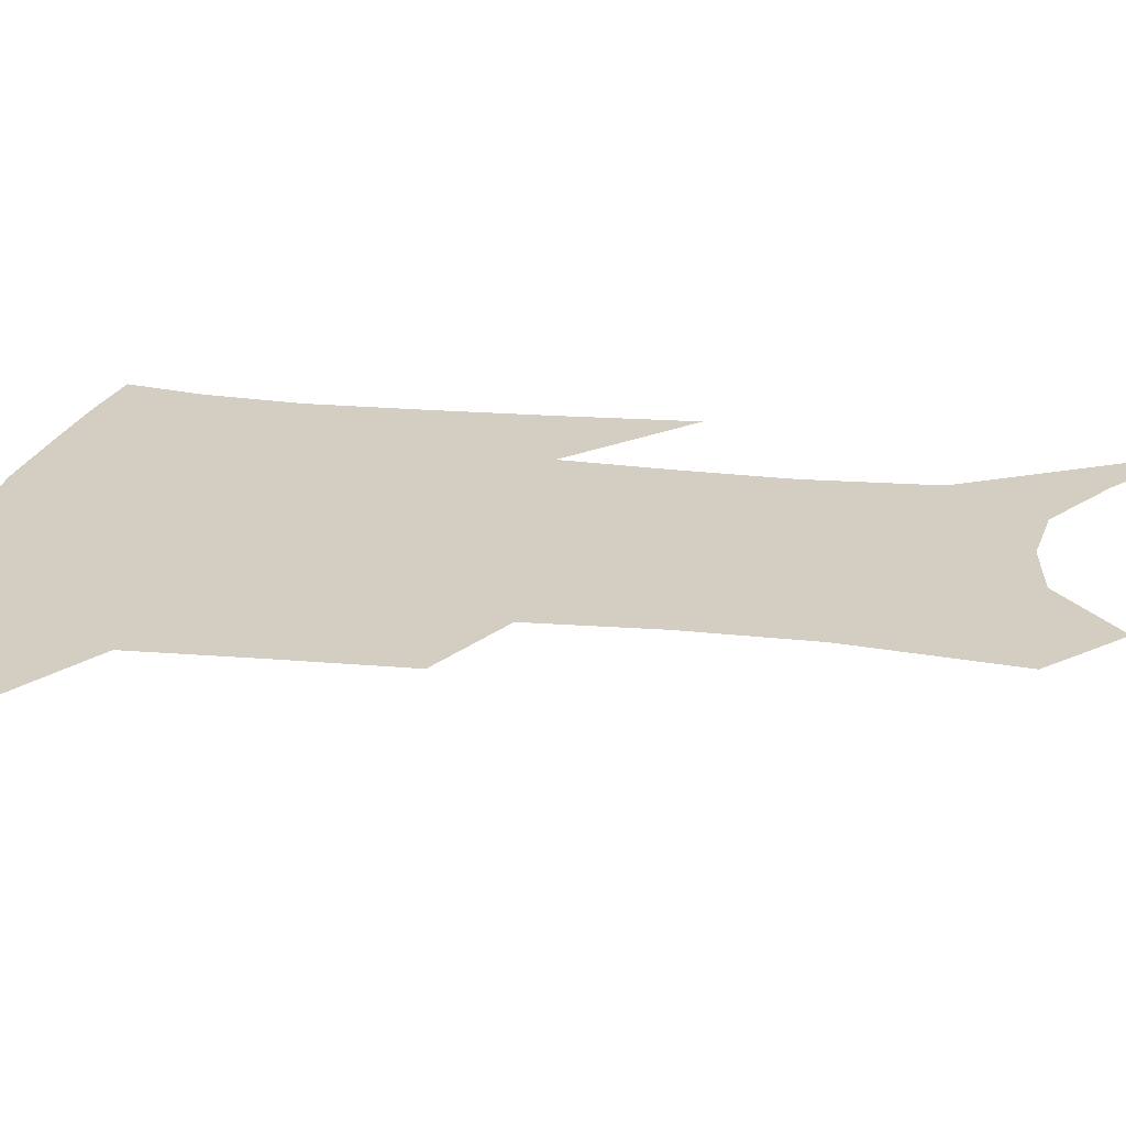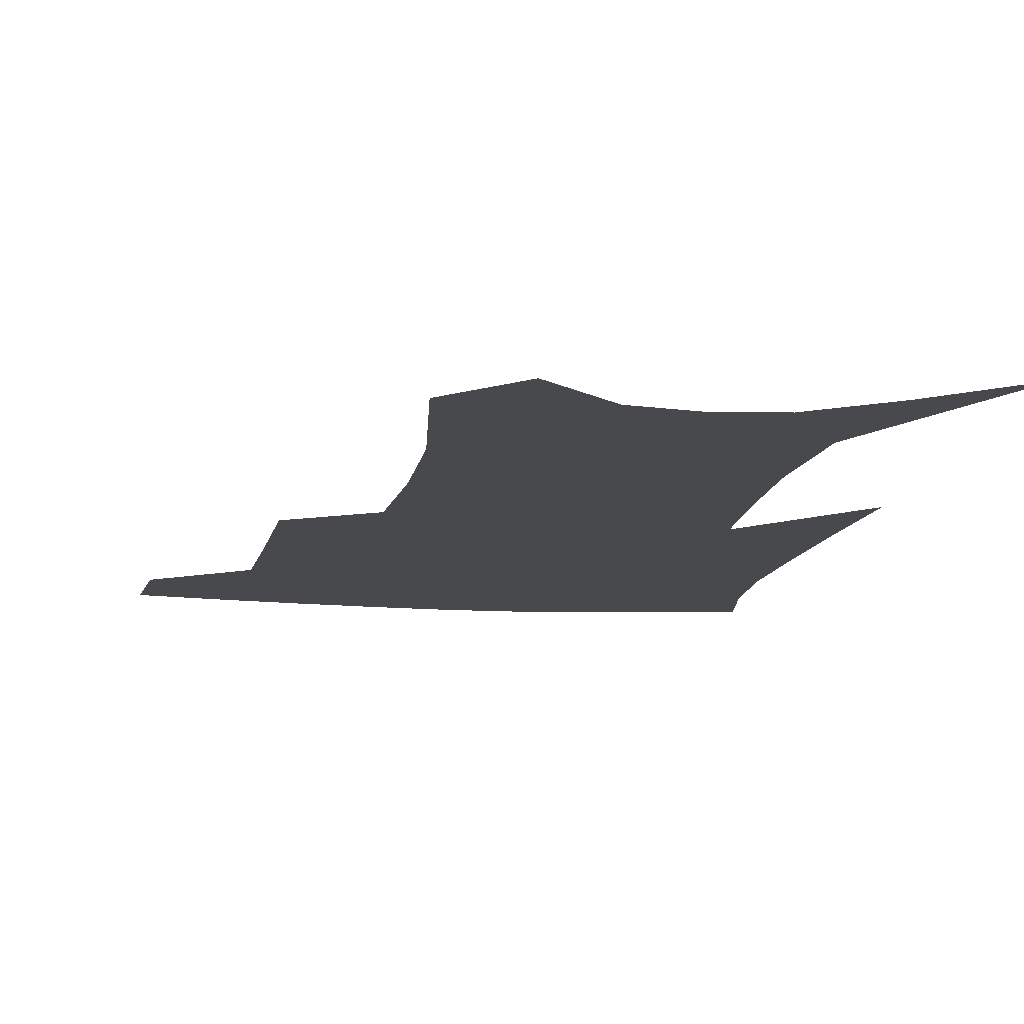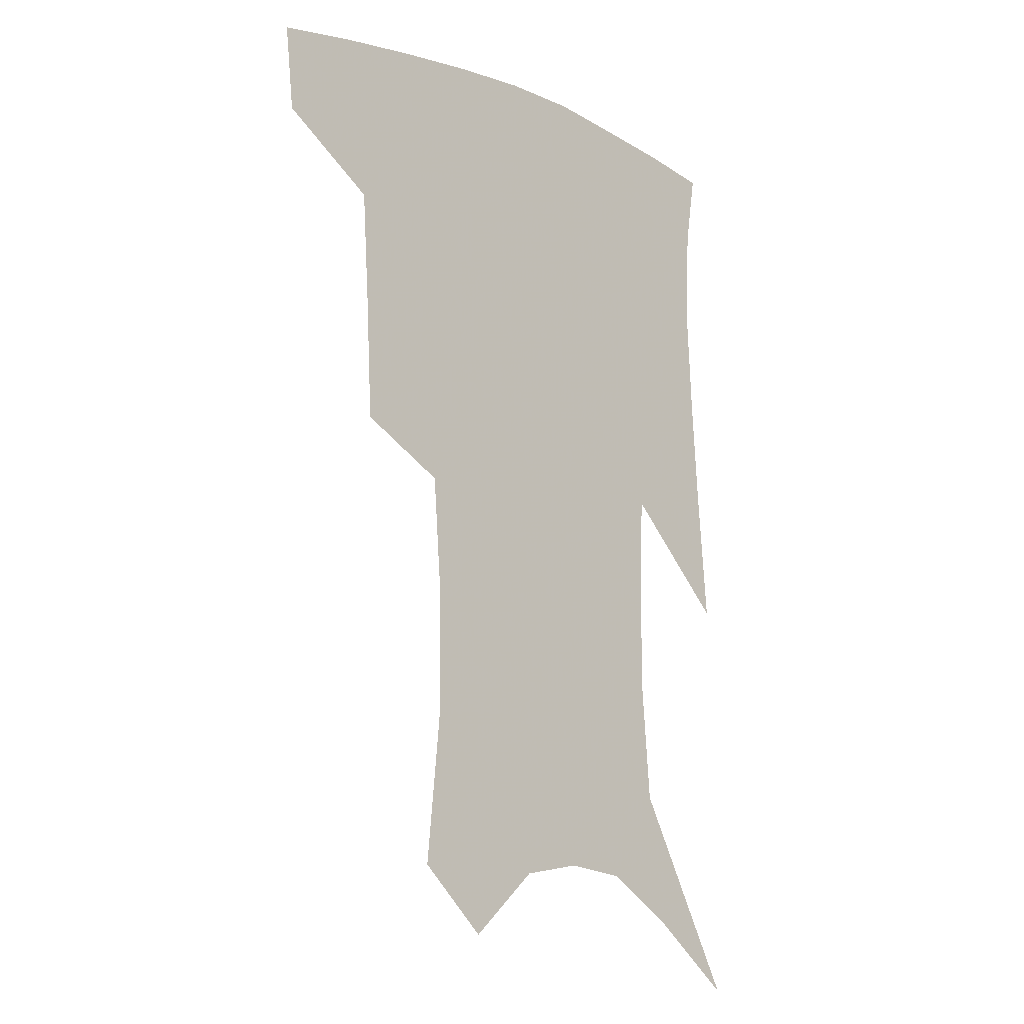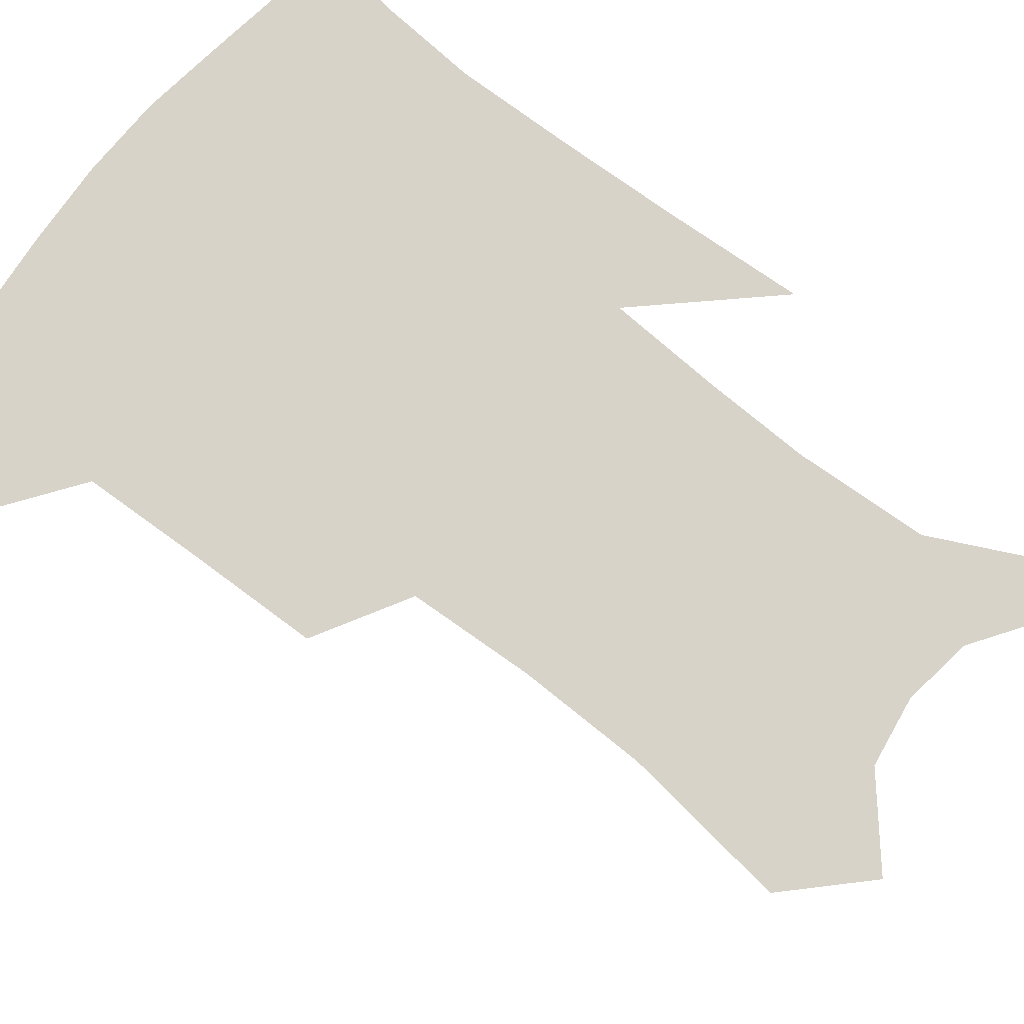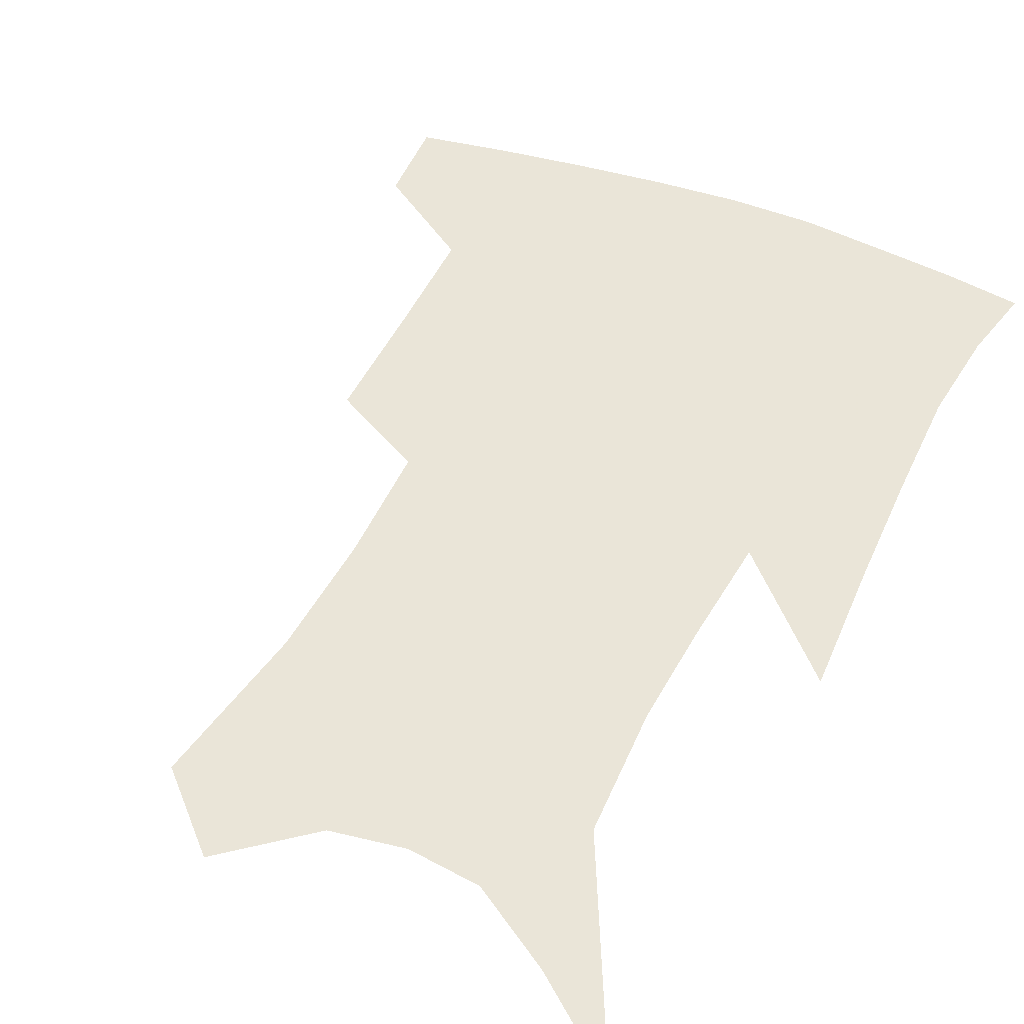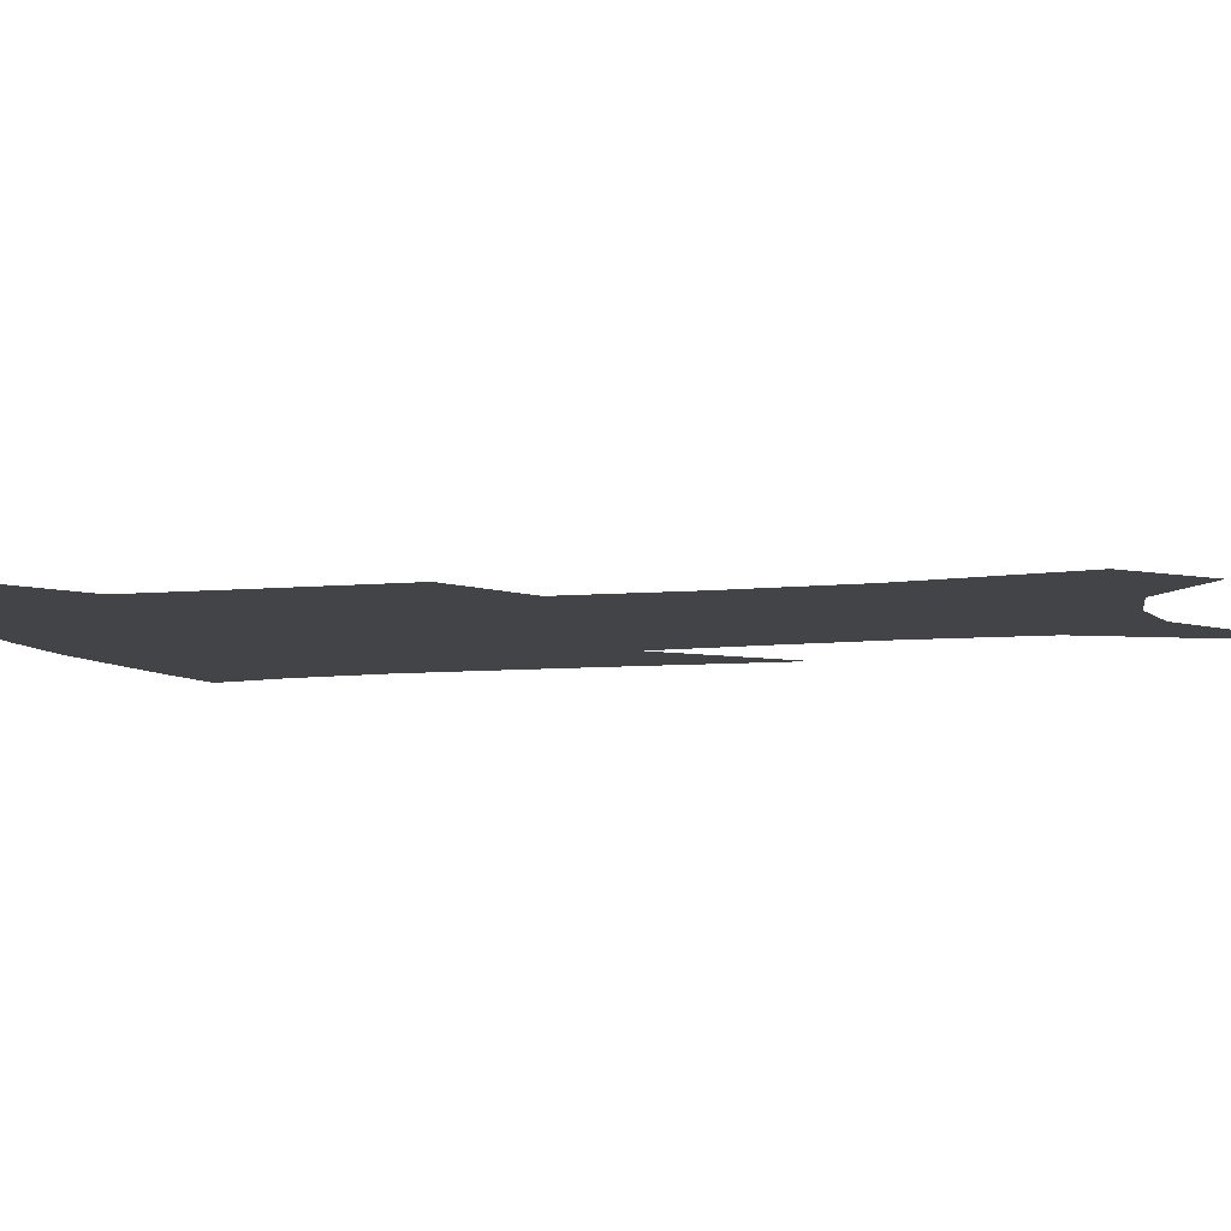
<metadata>
{"format":"obj","ext":"obj","renderer":"f3d","projection":"perspective","resolution":1024,"background":"white","views":[{"elev":25.1,"azim":-79.3,"up":"+Z"},{"elev":-12.2,"azim":-8.4,"up":"+Z"},{"elev":-13.8,"azim":-44.0,"up":"+Y"},{"elev":76.6,"azim":-50.5,"up":"+Z"},{"elev":44.5,"azim":26.0,"up":"+Z"},{"elev":-7.7,"azim":-72.0,"up":"+Z"}]}
</metadata>
<code>
v 470.1 381.8 0
v 467 409.8 0
v 505.9 283 0
v 503.9 323.2 0
v 501.6 360.1 0
v 497.9 388.1 0
v 493.6 414.4 0
v 533 138.3 0
v 538 189.5 0
v 537.6 229 0
v 534.7 267.3 0
v 530.8 302.8 0
v 529.1 337.8 0
v 526.7 366.3 0
v 523.5 392 0
v 520.1 418.1 0
v 555.7 116.7 0
v 560.1 172.6 0
v 559.2 207.7 0
v 558.4 248.5 0
v 555.5 280 0
v 554.1 315.7 0
v 552.8 345.2 0
v 551.8 371.4 0
v 549.3 395.5 0
v 546.4 421.2 0
v 579.2 137.7 0
v 580 182.8 0
v 579.1 219.1 0
v 577.6 252.9 0
v 575.8 284.8 0
v 575.3 319.8 0
v 575.1 347.6 0
v 575.3 373.7 0
v 574.8 397.3 0
v 572.4 423.1 0
v 600.5 141.5 0
v 598.9 183.9 0
v 597.9 219.6 0
v 597 257.2 0
v 596.5 291.6 0
v 596.3 321.7 0
v 596.9 349.4 0
v 598 374.6 0
v 599 397.5 0
v 598.1 423 0
v 622 139 0
v 619.2 175.8 0
v 616.3 220.8 0
v 616.4 252.8 0
v 617.5 283.8 0
v 617.3 316.5 0
v 617.7 349.2 0
v 620 372.8 0
v 622.4 396.6 0
v 624.8 420 0
v 646.6 123.1 0
v 639.9 167.6 0
v 636.6 208.6 0
v 636.8 241.2 0
v 637.8 276.5 0
v 638.3 310.7 0
v 639.2 341.4 0
v 642 367.8 0
v 644.9 394.3 0
v 648.7 417 0
v 674.8 100.4 0
v 673.4 239.8 0
v 669.9 282.3 0
v 667.3 320.5 0
v 665.4 357.5 0
v 666.9 388.8 0
v 670.7 413.2 0
v 691 451 0
f 5 6 1
f 1 6 2
f 6 7 2
f 11 12 3
f 3 12 4
f 12 13 4
f 4 13 5
f 13 14 5
f 5 14 6
f 14 15 6
f 6 15 7
f 15 16 7
f 17 18 8
f 8 18 9
f 18 19 9
f 9 19 10
f 19 20 10
f 10 20 11
f 20 21 11
f 11 21 12
f 21 22 12
f 12 22 13
f 22 23 13
f 13 23 14
f 23 24 14
f 14 24 15
f 24 25 15
f 15 25 16
f 25 26 16
f 17 27 18
f 27 28 18
f 18 28 19
f 28 29 19
f 19 29 20
f 29 30 20
f 20 30 21
f 30 31 21
f 21 31 22
f 31 32 22
f 22 32 23
f 32 33 23
f 23 33 24
f 33 34 24
f 24 34 25
f 34 35 25
f 25 35 26
f 35 36 26
f 27 37 28
f 37 38 28
f 28 38 29
f 38 39 29
f 29 39 30
f 39 40 30
f 30 40 31
f 40 41 31
f 31 41 32
f 41 42 32
f 32 42 33
f 42 43 33
f 33 43 34
f 43 44 34
f 34 44 35
f 44 45 35
f 35 45 36
f 45 46 36
f 37 47 38
f 47 48 38
f 38 48 39
f 48 49 39
f 39 49 40
f 49 50 40
f 40 50 41
f 50 51 41
f 41 51 42
f 51 52 42
f 42 52 43
f 52 53 43
f 43 53 44
f 53 54 44
f 44 54 45
f 54 55 45
f 45 55 46
f 55 56 46
f 47 57 48
f 57 58 48
f 48 58 49
f 58 59 49
f 49 59 50
f 59 60 50
f 50 60 51
f 60 61 51
f 51 61 52
f 61 62 52
f 52 62 53
f 62 63 53
f 53 63 54
f 63 64 54
f 54 64 55
f 64 65 55
f 55 65 56
f 65 66 56
f 57 67 58
f 61 68 62
f 68 69 62
f 62 69 63
f 69 70 63
f 63 70 64
f 70 71 64
f 64 71 65
f 71 72 65
f 65 72 66
f 72 73 66

</code>
